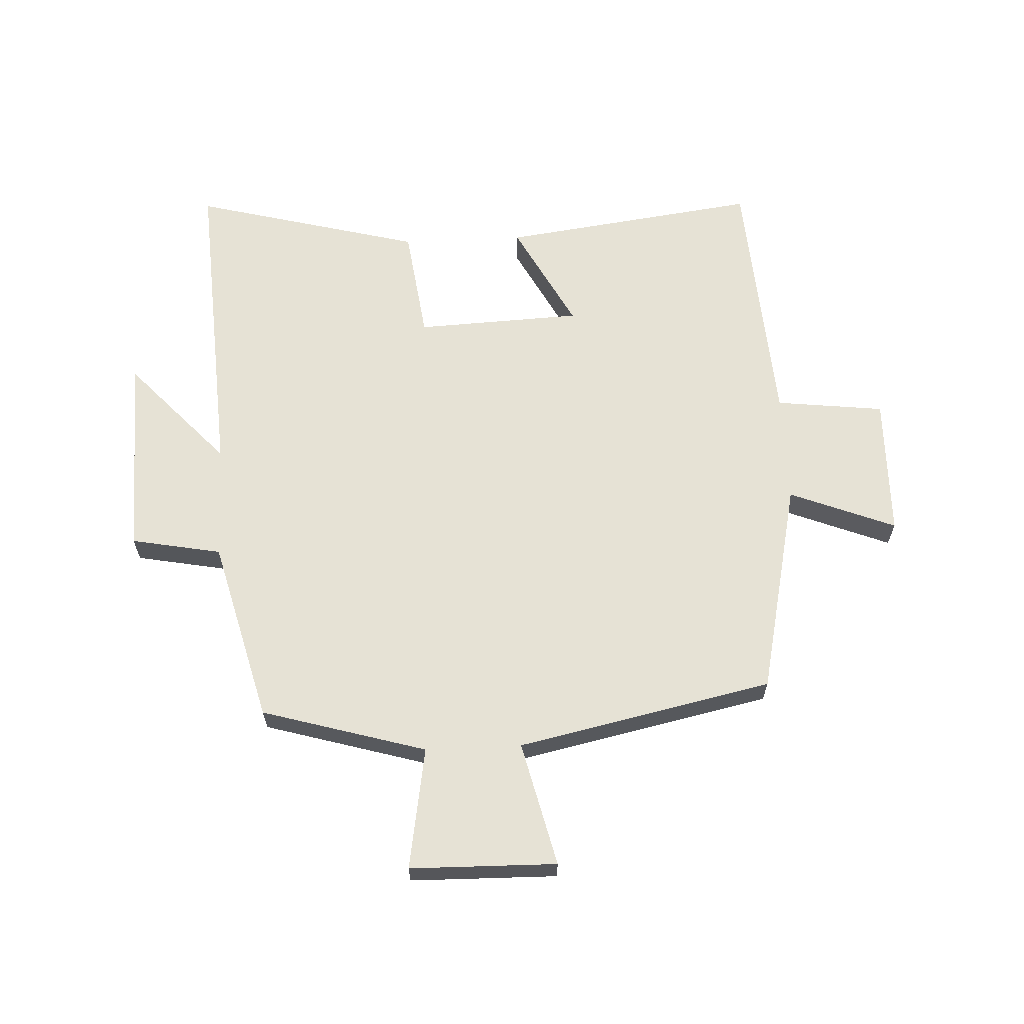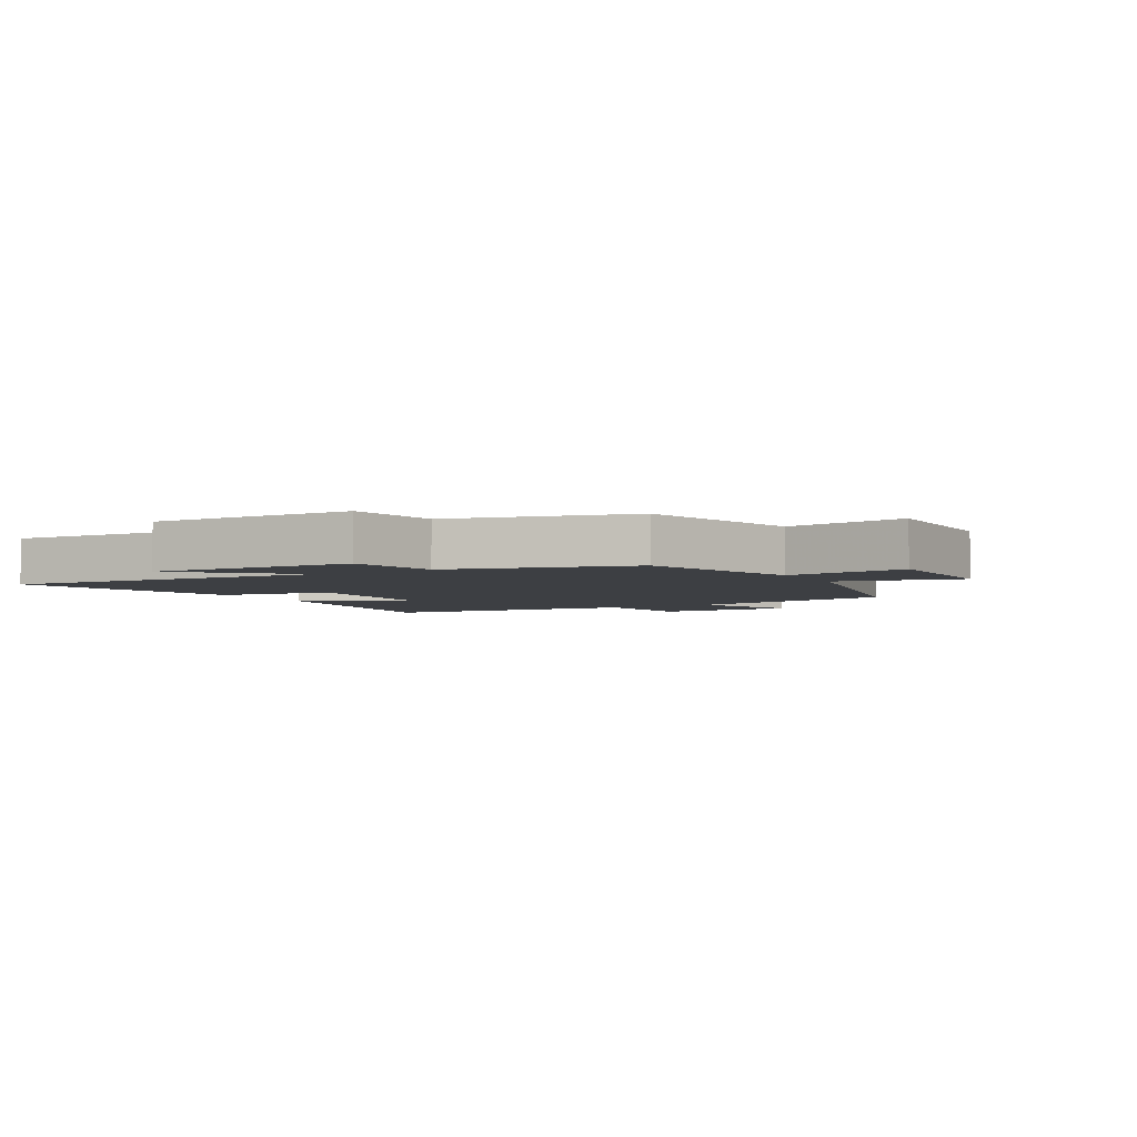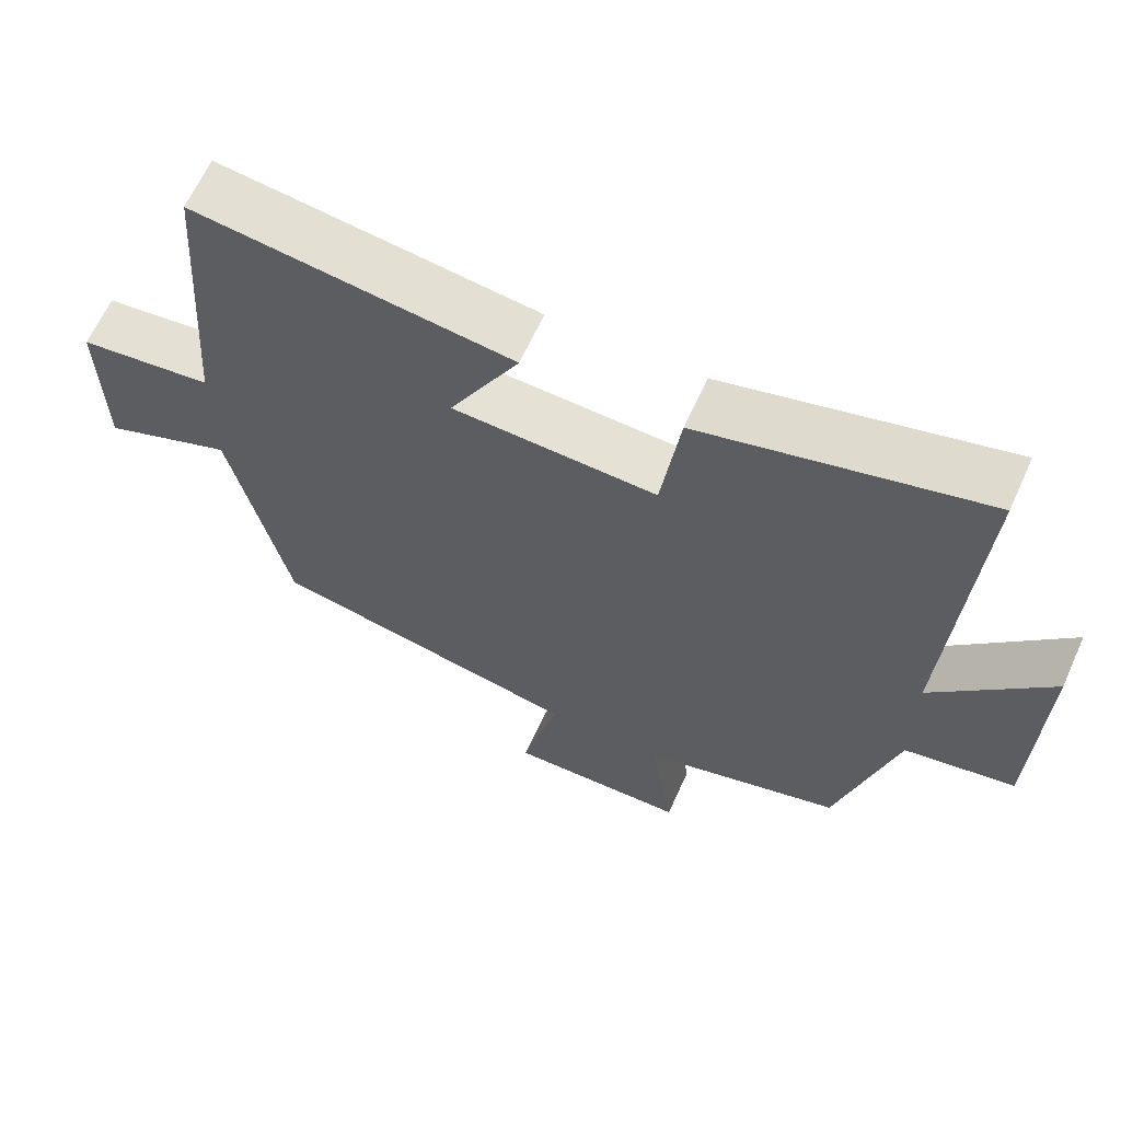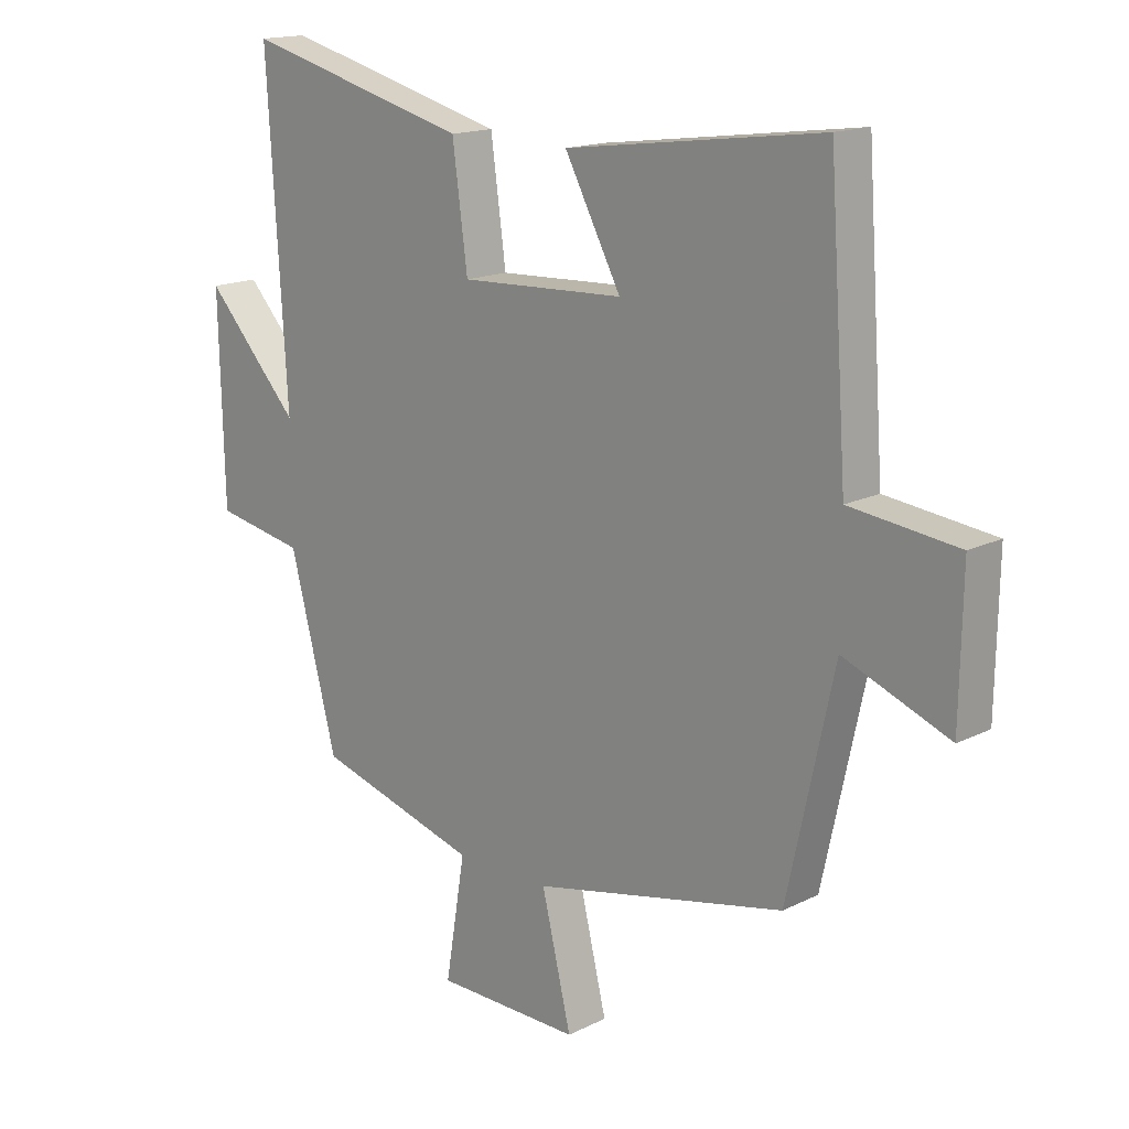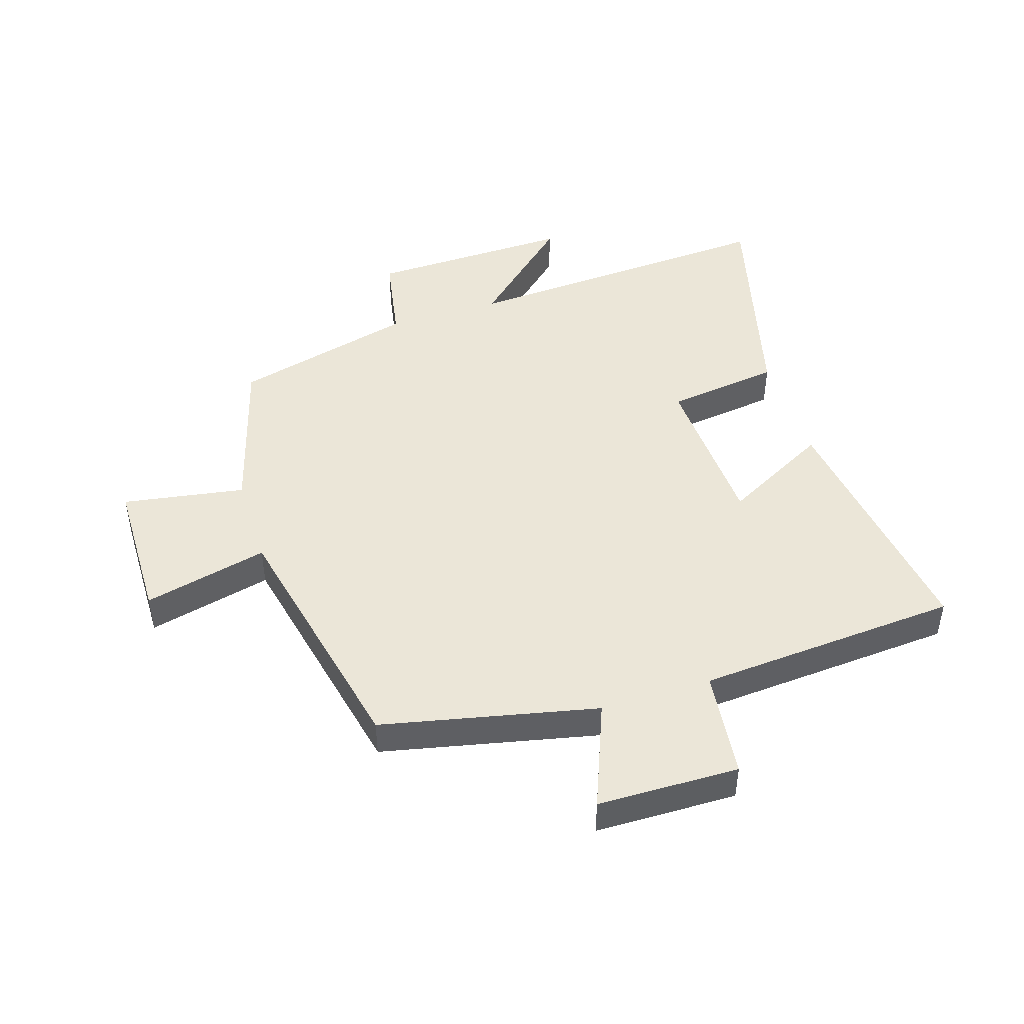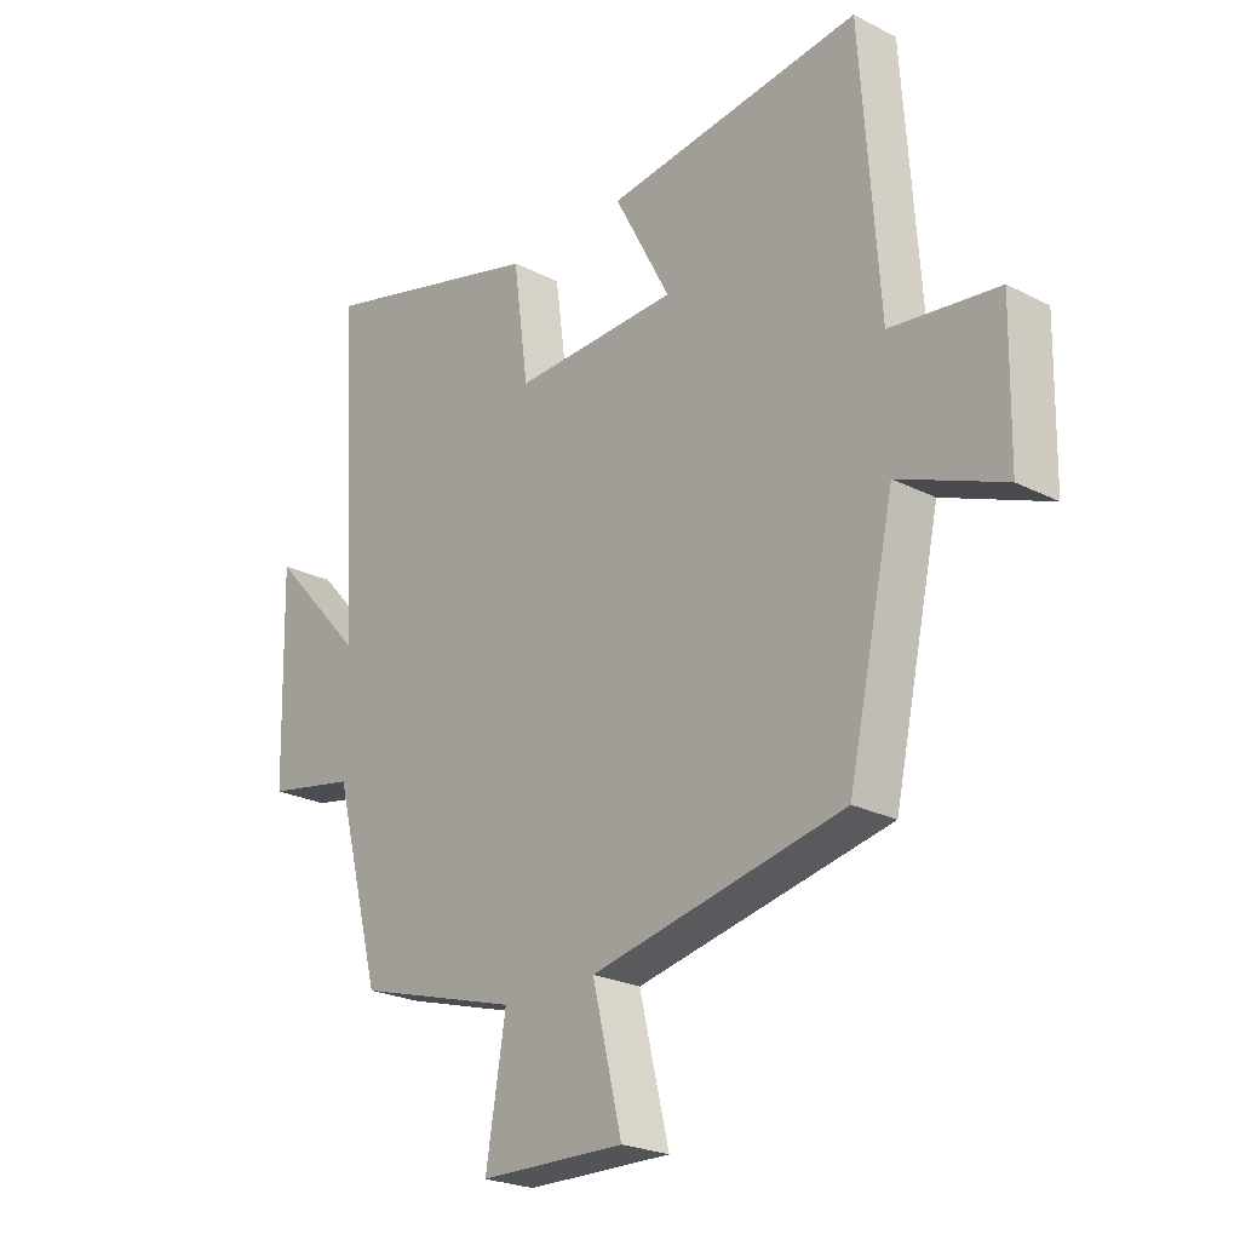
<metadata>
{"format":"obj","ext":"obj","renderer":"f3d","projection":"perspective","resolution":1024,"background":"white","views":[{"elev":63.9,"azim":177.3,"up":"+Y"},{"elev":-4.0,"azim":119.3,"up":"+Y"},{"elev":64.2,"azim":24.3,"up":"+Z"},{"elev":16.0,"azim":-135.8,"up":"+Z"},{"elev":46.1,"azim":-107.7,"up":"+Y"},{"elev":-23.6,"azim":-130.7,"up":"+Z"}]}
</metadata>
<code>
v 0.532 0.07 0.598
v 0.5 0.07 0.069
v 0.656 0.07 0.239
v 0.648 0.07 -0.095
v 0.5 0.07 -0.123
v 0.422 0.07 -0.422
v 0.153 0.07 -0.5
v 0.186 0.07 -0.7
v -0.054 0.07 -0.704
v -0.005 0.07 -0.5
v -0.423 0.07 -0.411
v -0.5 0.07 -0.059
v -0.674 0.07 -0.128
v -0.678 0.07 0.104
v -0.5 0.07 0.125
v -0.47 0.07 0.556
v -0.047 0.07 0.5
v -0.14 0.07 0.325
v 0.132 0.07 0.313
v 0.157 0.07 0.5
v 0.532 0 0.598
v 0.5 0 0.069
v 0.656 0 0.239
v 0.648 0 -0.095
v 0.5 0 -0.123
v 0.422 0 -0.422
v 0.153 0 -0.5
v 0.186 0 -0.7
v -0.054 0 -0.704
v -0.005 0 -0.5
v -0.423 0 -0.411
v -0.5 0 -0.059
v -0.674 0 -0.128
v -0.678 0 0.104
v -0.5 0 0.125
v -0.47 0 0.556
v -0.047 0 0.5
v -0.14 0 0.325
v 0.132 0 0.313
v 0.157 0 0.5
f 19 20 1 2
f 18 19 2
f 15 16 17 18
f 15 18 2
f 12 13 14 15
f 10 11 12 15
f 10 15 2
f 7 8 9 10
f 5 6 7 10
f 5 10 2 3
f 3 4 5
f 22 21 40 39
f 22 39 38
f 38 37 36 35
f 22 38 35
f 35 34 33 32
f 35 32 31 30
f 22 35 30
f 30 29 28 27
f 30 27 26 25
f 23 22 30 25
f 25 24 23
f 1 21 22 2
f 2 22 23 3
f 3 23 24 4
f 4 24 25 5
f 5 25 26 6
f 6 26 27 7
f 7 27 28 8
f 8 28 29 9
f 9 29 30 10
f 10 30 31 11
f 11 31 32 12
f 12 32 33 13
f 13 33 34 14
f 14 34 35 15
f 15 35 36 16
f 16 36 37 17
f 17 37 38 18
f 18 38 39 19
f 19 39 40 20
f 20 40 21 1

</code>
